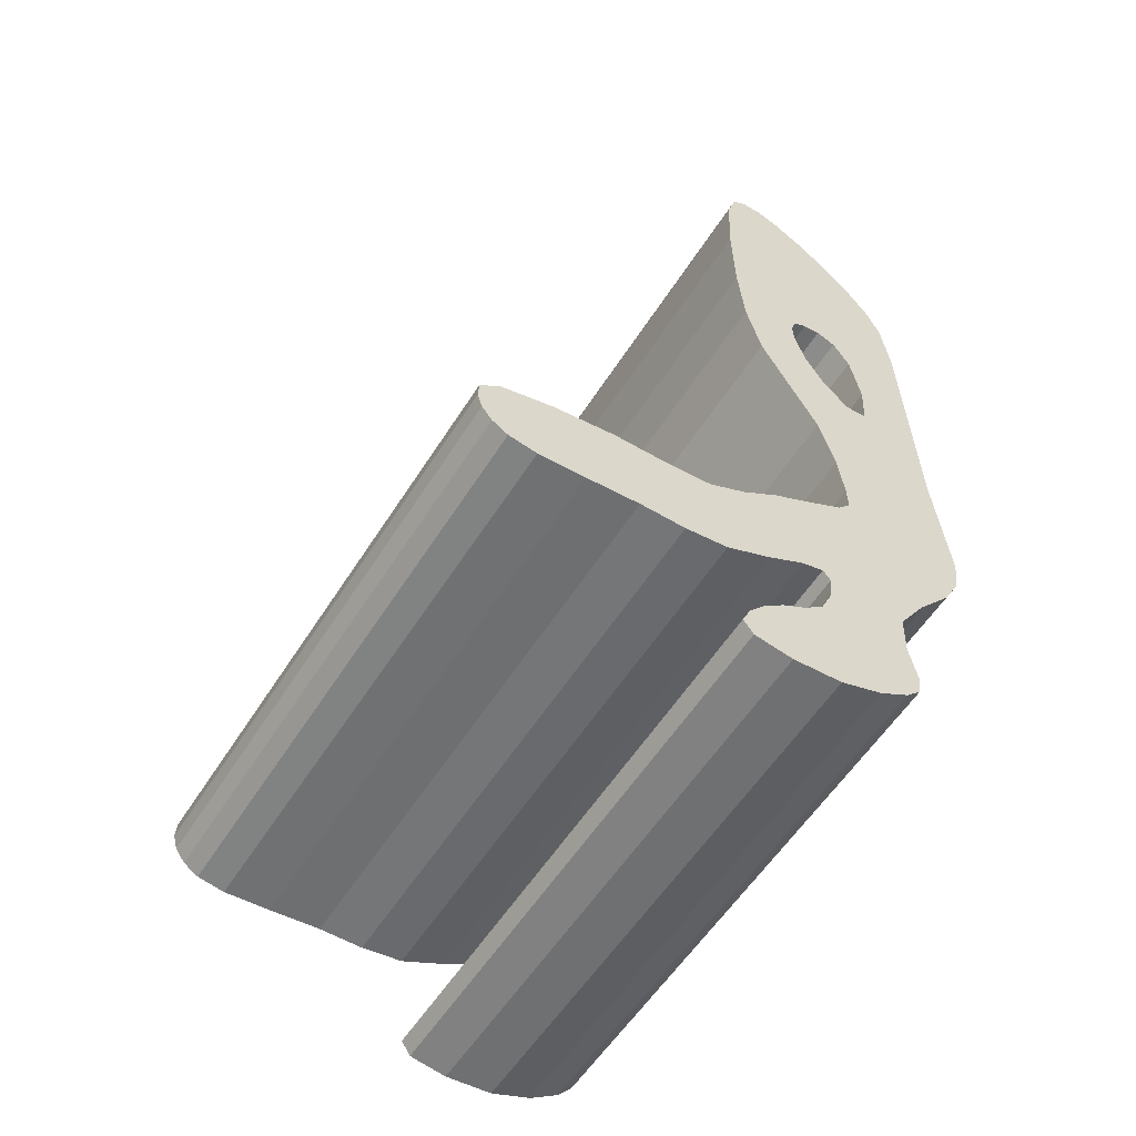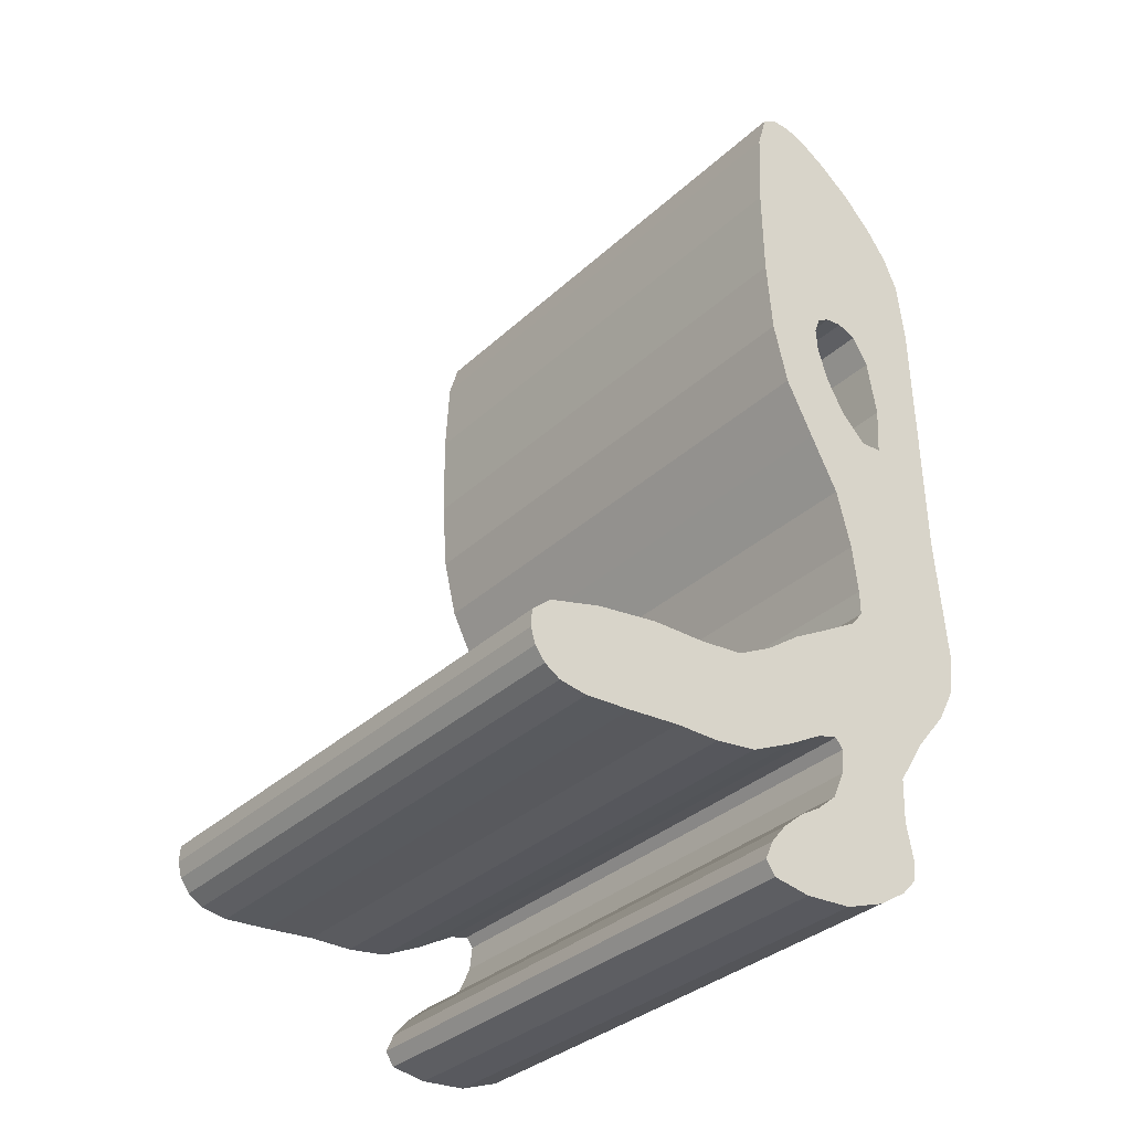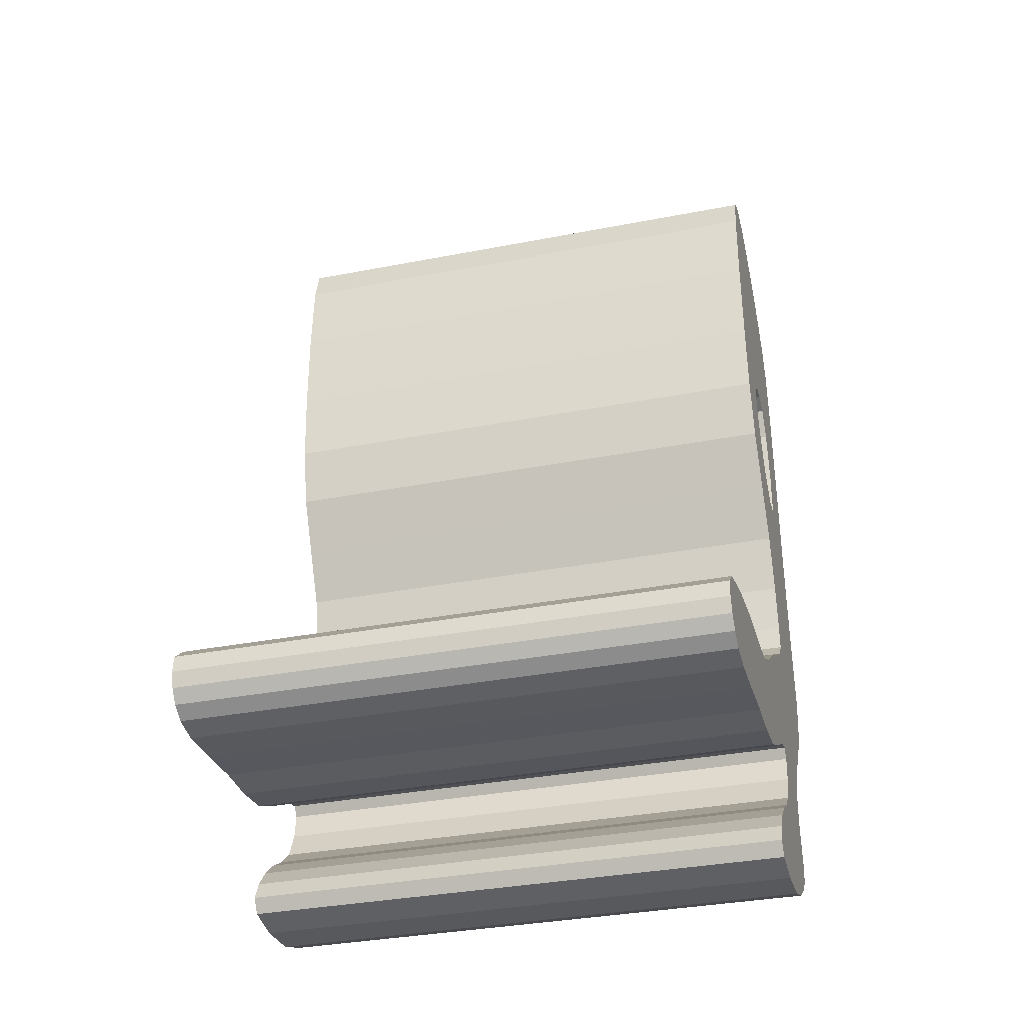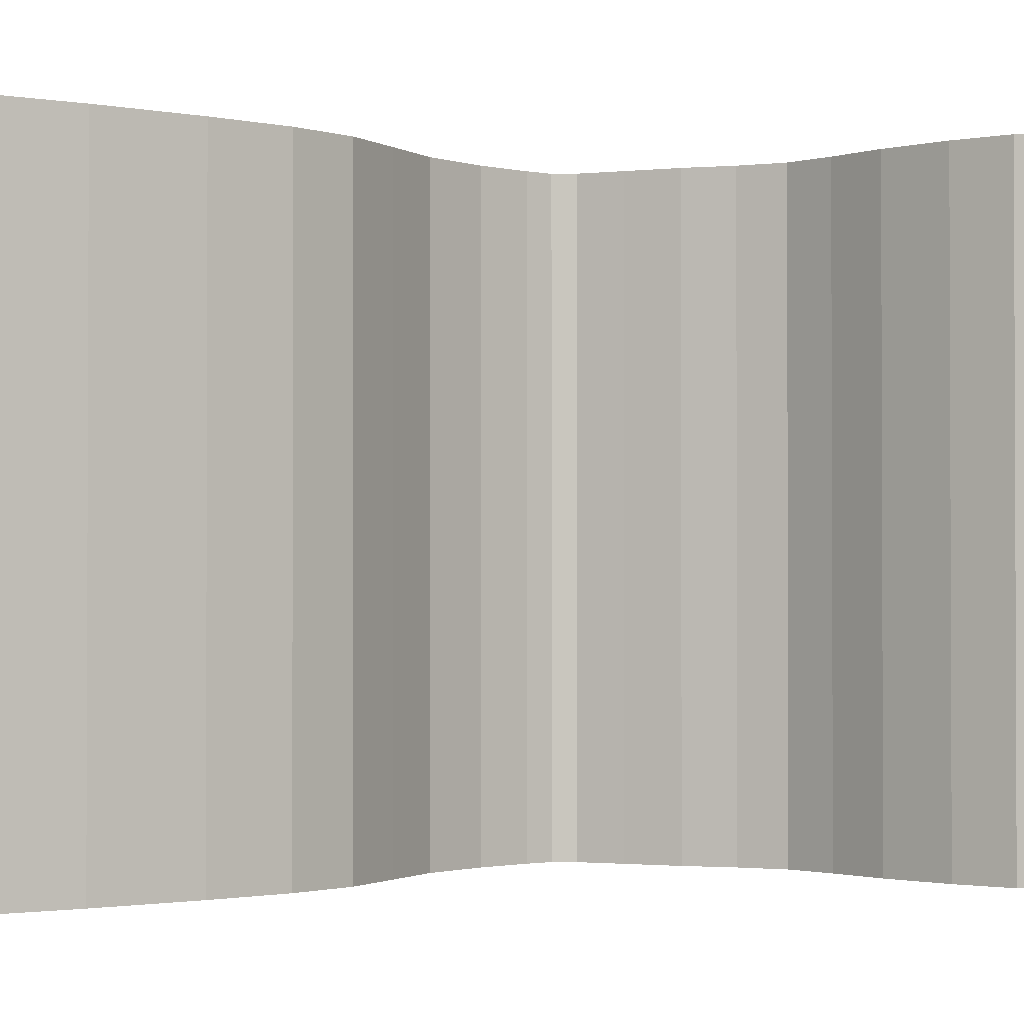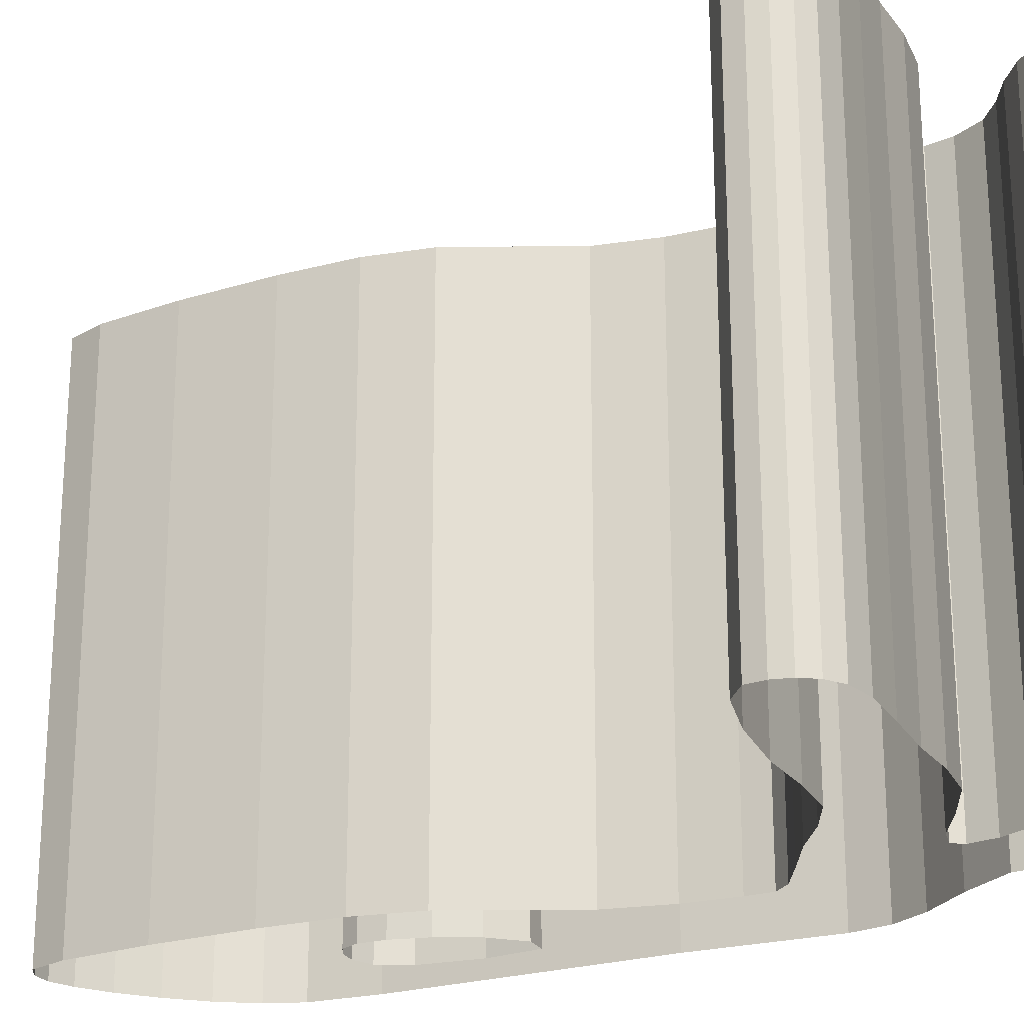
<metadata>
{"format":"obj","ext":"obj","renderer":"f3d","projection":"perspective","resolution":1024,"background":"white","views":[{"elev":-57.1,"azim":147.9,"up":"+Z"},{"elev":-33.9,"azim":140.9,"up":"+Z"},{"elev":-34.4,"azim":104.7,"up":"+Z"},{"elev":-1.4,"azim":53.3,"up":"+Y"},{"elev":-23.7,"azim":118.5,"up":"+Y"}]}
</metadata>
<code>
o Grid_Grid.001
v 7.795 -0.08844 -15.96
v 9.635 -0.08844 -16.07
v 9.243 -0.08844 -16.31
v 8.145 -0.08844 -16.26
v 8.542 -0.08844 -16.42
v 7.365 -0.08844 -16.33
v 6.041 -0.08844 -16.21
v 2.695 -0.08844 -15.49
v 1.748 -0.08844 -14.94
v 3.982 -0.08844 -15.37
v 4.899 -0.08844 -16.19
v 3.779 -0.08844 -15.71
v 3.823 -0.08844 -16.04
v -0.1113 -0.08844 -12.66
v -0.4321 -0.08844 -11.82
v 1.218 -0.08844 -14.8
v 1.028 -0.08844 -15.04
v -0.6997 -0.08844 -12.17
v -2.826 -0.08844 -7.736
v 0.6347 -0.08844 -12.6
v -0.9997 -0.08844 -10.33
v -0.3863 -0.08844 -11.49
v 0.3397 -0.08844 -11.39
v -2.594 -0.08844 -11.04
v -1.541 -0.08844 -12.12
v -0.9062 -0.08844 -15.14
v -1.632 -0.08844 -13.99
v -2.012 -0.08844 -12.12
v -2.497 -0.08844 -12.92
v 1.162 -0.08844 -17.78
v 1.406 -0.08844 -16.37
v 1.921 -0.08844 -16.82
v 1.659 -0.08844 -17.59
v 2.509 -0.08844 -17.18
v 1.953 -0.08844 -18.08
v 1.223 -0.08844 -18.99
v 2.476 -0.08844 -18.44
v 3.01 -0.08844 -18.19
v 3.395 -0.08844 -18.95
v 2.443 -0.08844 -19.09
v 4.178 -0.08844 -14.37
v 3.046 -0.08844 -14.11
v 4.014 -0.08844 -14.12
v 4.108 -0.08844 -13.69
v 5.251 -0.08844 -13.81
v 6.608 -0.08844 -13.85
v 1.2 -0.08844 -11.91
v 1.313 -0.08844 -12.86
v 2.256 -0.08844 -12.52
v 1.952 -0.08844 -13.45
v 0.07297 -0.08844 -16.85
v -1.031 -0.08844 -17.17
v -0.04447 -0.08844 -16.06
v 1.099 -0.08844 -15.68
v 0.3492 -0.08844 -16.23
v -2.959 -0.08844 -12.05
v -2.896 -0.08844 -10.83
v -3.098 -0.08844 -11.11
v -2.995 -0.08844 -9.828
v -2.313 -0.08844 -4.959
v -2.06 -0.08844 -3.61
v -1.177 -0.08844 -5.573
v -1.975 -0.08844 -6.981
v -2.765 -0.08844 -4.352
v -2.701 -0.08844 -1.114
v 1.647 -0.08844 -0.4049
v 0.7723 -0.08844 -3.279
v 0.8115 -0.08844 -2.654
v 1.372 -0.08844 -0.5624
v 0.6543 -0.08844 -2.234
v 1.572 -0.08844 0.7115
v 2.415 -0.08844 3.041
v -1.218 -0.08844 -1.302
v -0.1139 -0.08844 -1.987
v -0.6006 -0.08844 -2.176
v -1.021 -0.08844 -2.859
v -1.738 -0.08844 -1.834
v -0.9411 -0.08844 -0.08484
v -1.039 -0.08844 -1.065
v -1.433 -0.08844 -0.3541
v -2.52 -0.08844 0.5374
v -2.159 -0.08844 1.383
v 1.338 -0.08844 1.543
v 0.7175 -0.08844 1.432
v 1.114 -0.08844 2.09
v 0.7119 -0.08844 3.998
v 1.3 -0.08844 4.204
v 1.771 -0.08844 4.187
v 1.683 -0.08844 1.926
v 2.154 -0.08844 3.957
v -0.165 -0.08844 0.8228
v -0.7923 -0.08844 0.7563
v -1.559 -0.08844 2.203
v -0.8149 -0.08844 2.946
v 0.2297 -0.08844 1.662
v -0.02567 -0.08844 3.562
v -0.9139 -0.08844 -10.13
v -1.284 -0.08844 -9.396
v 0.02239 -0.08844 -10.36
v 0.01451 -0.08844 -11
v -0.8052 -0.08844 -8.347
v -1.407 -0.08844 -8.407
v 0.3482 -0.08844 -5.698
v 1.971 -0.08844 -4.887
v 1.254 -0.08844 -6.278
v 0.3665 -0.08844 -6.243
v 0.5363 -0.08844 -7.644
v -0.2597 -0.08844 -7.036
v -1.76 -0.08844 -2.988
v -1.26 -0.08844 -4.321
v 8.695 -0.08844 -14.77
v 8.19 -0.08844 -14.1
v 9.484 -0.08844 -14.47
v 9.543 -0.08844 -15.16
v 8.069 -0.08844 -14.99
v 9.889 -0.08844 -15.73
v 9.979 -0.08844 -14.9
v 9.887 -0.08844 -15.3
v 10 -0.08844 -15.34
v 7.383 -0.08844 -15.34
v 6.122 -0.08844 -15.03
v -0.1893 -0.08844 -14.65
v -0.8136 -0.08844 -12.8
v 0.2179 -0.08844 -17.45
v 0.5535 -0.08844 -17.9
v 0.1796 -0.08844 -18.6
v -0.5833 -0.08844 -18.12
v -0.2081 -0.08844 -17.31
v -0.9628 -0.08844 -17.71
v 3.271 -0.08844 -18.11
v 3.031 -0.08844 -17.64
v 3.428 -0.08844 -18.12
v 3.636 -0.08844 -18.59
v 4.661 -0.08844 -14.88
v 3.167 -0.08844 -13.19
v 2.625 -0.08844 -13.71
v -0.2735 -0.08844 -15.79
v -0.8587 -0.08844 -16.26
v 0.2922 -0.08844 -5.407
v -0.633 -0.08844 -5.624
v 0.04102 -0.08844 -4.975
v 0.9082 -0.08844 -4.965
v 0.5125 -0.08844 -4.123
v 1.48 -0.08844 -3.513
v 1.056 -0.08844 -4.406
v 2.218 -0.08844 -0.9677
v 1.84 -0.08844 -1.507
v -0.7033 -0.08844 -1.447
v 0.3251 -0.08844 -2.045
v 0.1611 -0.08844 -9.126
v -0.3621 -0.08844 -8.142
v 2.394 -0.08844 -1.013
v 2.519 -0.08844 0.9654
v 2.488 -0.08844 -1.436
v 2.343 -0.08844 -3.33
v -1.32 -0.08844 -1.557
v 1.218 -13.94 -14.8
v 1.771 -13.94 4.187
v -2.701 -13.94 -1.114
v 2.695 -13.94 -15.49
v 0.5363 -13.94 -7.644
v 6.041 -13.94 -16.21
v 9.484 -13.94 -14.47
v 1.921 -13.94 -16.82
v 8.19 -13.94 -14.1
v -0.9062 -13.94 -15.14
v 2.154 -13.94 3.957
v -2.52 -13.94 0.5374
v 1.223 -13.94 -18.99
v 3.823 -13.94 -16.04
v 4.899 -13.94 -16.19
v 9.979 -13.94 -14.9
v 2.509 -13.94 -17.18
v 9.635 -13.94 -16.07
v -1.632 -13.94 -13.99
v -2.159 -13.94 1.383
v 0.1796 -13.94 -18.6
v 1.971 -13.94 -4.887
v 3.395 -13.94 -18.95
v 2.256 -13.94 -12.52
v 3.031 -13.94 -17.64
v 9.243 -13.94 -16.31
v 1.099 -13.94 -15.68
v -1.559 -13.94 2.203
v -0.5833 -13.94 -18.12
v 2.343 -13.94 -3.33
v 1.254 -13.94 -6.278
v 2.443 -13.94 -19.09
v 3.167 -13.94 -13.19
v -2.995 -13.94 -9.828
v 0.02239 -13.94 -10.36
v 9.889 -13.94 -15.73
v 8.542 -13.94 -16.42
v -0.8149 -13.94 2.946
v 1.028 -13.94 -15.04
v -0.9628 -13.94 -17.71
v 2.488 -13.94 -1.436
v 0.3397 -13.94 -11.39
v -3.098 -13.94 -11.11
v 10 -13.94 -15.34
v 0.01451 -13.94 -11
v 3.636 -13.94 -18.59
v 7.365 -13.94 -16.33
v 2.415 -13.94 3.041
v -0.02567 -13.94 3.562
v -1.031 -13.94 -17.17
v 1.2 -13.94 -11.91
v 0.7119 -13.94 3.998
v -2.497 -13.94 -12.92
v 4.108 -13.94 -13.69
v 2.519 -13.94 0.9654
v 3.428 -13.94 -18.12
v -0.8587 -13.94 -16.26
v -2.826 -13.94 -7.736
v 1.748 -13.94 -14.94
v 1.3 -13.94 4.204
v 0.1611 -13.94 -9.126
v -2.959 -13.94 -12.05
v 5.251 -13.94 -13.81
v 1.406 -13.94 -16.37
v 6.608 -13.94 -13.85
v -2.765 -13.94 -4.352
v -0.1139 -13.98 -1.987
v -0.6006 -13.98 -2.176
v -1.021 -13.98 -2.859
v 0.8115 -13.98 -2.654
v 0.6543 -13.98 -2.234
v 0.7723 -13.98 -3.279
v 0.5125 -13.98 -4.123
v 0.04102 -13.98 -4.975
v -1.26 -13.98 -4.321
v -1.177 -13.98 -5.573
v -0.633 -13.98 -5.624
v 0.3251 -13.98 -2.045
f 1 2 3
f 4 3 5
f 7 1 6
f 8 9 10
f 10 7 11
f 12 11 13
f 14 15 9
f 14 16 17
f 18 19 15
f 20 9 15
f 15 19 21
f 22 21 23
f 24 19 25
f 25 26 27
f 28 27 29
f 30 31 32
f 33 32 34
f 35 36 30
f 37 38 39
f 40 36 35
f 35 34 38
f 41 9 42
f 43 42 44
f 45 46 41
f 20 23 47
f 48 47 49
f 50 9 20
f 51 52 53
f 53 17 54
f 55 54 31
f 24 29 56
f 57 56 58
f 59 19 24
f 60 61 62
f 63 19 64
f 64 65 61
f 66 67 68
f 69 68 70
f 71 72 66
f 73 74 75
f 75 76 77
f 77 65 73
f 78 70 79
f 80 79 65
f 81 82 78
f 83 70 84
f 85 84 86
f 85 87 88
f 89 83 88
f 89 90 72
f 71 70 83
f 91 70 78
f 92 78 82
f 93 94 91
f 84 70 91
f 95 91 94
f 96 86 84
f 97 98 99
f 100 23 21
f 21 19 98
f 101 99 98
f 102 98 19
f 63 62 101
f 103 104 105
f 106 105 107
f 108 62 103
f 61 65 77
f 109 77 76
f 110 62 61
f 111 112 113
f 114 2 115
f 115 46 112
f 116 2 114
f 114 113 117
f 118 117 119
f 2 1 115
f 120 1 7
f 120 121 46
f 25 19 18
f 18 17 122
f 123 122 26
f 124 31 30
f 125 30 36
f 126 127 124
f 51 31 124
f 128 124 127
f 128 129 52
f 130 131 132
f 133 39 38
f 38 34 131
f 134 121 7
f 10 9 41
f 41 46 121
f 135 44 42
f 42 9 50
f 136 50 49
f 137 138 26
f 122 17 53
f 53 52 138
f 139 140 141
f 142 104 103
f 103 62 140
f 143 67 144
f 145 144 104
f 142 141 143
f 146 104 144
f 147 144 67
f 66 72 146
f 148 79 70
f 148 149 74
f 73 65 79
f 150 99 101
f 101 62 108
f 151 108 107
f 152 153 154
f 155 104 146
f 146 72 153
f 4 1 3
f 6 4 5
f 6 1 4
f 12 8 10
f 12 10 11
f 8 12 13
f 16 14 9
f 18 14 17
f 14 18 15
f 22 20 15
f 22 15 21
f 20 22 23
f 28 24 25
f 28 25 27
f 24 28 29
f 33 30 32
f 35 33 34
f 33 35 30
f 40 37 39
f 37 40 35
f 37 35 38
f 43 41 42
f 45 43 44
f 43 45 41
f 48 20 47
f 50 48 49
f 48 50 20
f 55 51 53
f 55 53 54
f 51 55 31
f 57 24 56
f 59 57 58
f 57 59 24
f 63 60 62
f 60 63 64
f 60 64 61
f 69 66 68
f 71 69 70
f 69 71 66
f 156 73 75
f 156 75 77
f 156 77 73
f 80 78 79
f 81 80 65
f 80 81 78
f 85 83 84
f 87 85 86
f 83 85 88
f 90 89 88
f 71 89 72
f 89 71 83
f 92 91 78
f 93 92 82
f 92 93 91
f 95 84 91
f 96 95 94
f 95 96 84
f 100 97 99
f 97 100 21
f 97 21 98
f 102 101 98
f 63 102 19
f 102 63 101
f 106 103 105
f 108 106 107
f 106 108 103
f 109 61 77
f 110 109 76
f 109 110 61
f 114 111 113
f 111 114 115
f 111 115 112
f 118 116 114
f 118 114 117
f 116 118 119
f 115 1 120
f 121 120 7
f 115 120 46
f 123 25 18
f 123 18 122
f 25 123 26
f 125 124 30
f 126 125 36
f 125 126 124
f 128 51 124
f 129 128 127
f 51 128 52
f 133 130 132
f 130 133 38
f 130 38 131
f 10 134 7
f 134 10 41
f 134 41 121
f 136 135 42
f 136 42 50
f 135 136 49
f 122 137 26
f 137 122 53
f 137 53 138
f 142 139 141
f 139 142 103
f 139 103 140
f 145 143 144
f 142 145 104
f 145 142 143
f 147 146 144
f 66 147 67
f 147 66 146
f 149 148 70
f 73 148 74
f 148 73 79
f 151 150 101
f 151 101 108
f 150 151 107
f 155 152 154
f 152 155 146
f 152 146 153
f 17 16 157
f 90 88 158
f 81 65 159
f 9 8 160
f 150 107 161
f 11 7 162
f 117 113 163
f 34 32 164
f 113 112 165
f 27 26 166
f 72 90 167
f 82 81 168
f 126 36 169
f 8 13 170
f 13 11 171
f 119 117 172
f 131 34 173
f 3 2 174
f 29 27 175
f 93 82 176
f 127 126 177
f 105 104 178
f 40 39 179
f 135 49 180
f 132 131 181
f 5 3 182
f 31 54 183
f 94 93 184
f 129 127 185
f 104 155 186
f 107 105 187
f 36 40 188
f 44 135 189
f 19 59 190
f 100 99 191
f 2 116 192
f 6 5 193
f 96 94 194
f 54 17 195
f 52 129 196
f 155 154 197
f 47 23 198
f 59 58 199
f 116 119 200
f 23 100 201
f 39 133 202
f 7 6 203
f 153 72 204
f 86 96 205
f 138 52 206
f 49 47 207
f 87 86 208
f 56 29 209
f 45 44 210
f 154 153 211
f 133 132 212
f 26 138 213
f 64 19 214
f 16 9 215
f 88 87 216
f 99 150 217
f 58 56 218
f 46 45 219
f 32 31 220
f 112 46 221
f 65 64 222
f 195 17 157
f 167 90 158
f 168 81 159
f 215 9 160
f 217 150 161
f 171 11 162
f 172 117 163
f 173 34 164
f 163 113 165
f 175 27 166
f 204 72 167
f 176 82 168
f 177 126 169
f 160 8 170
f 170 13 171
f 200 119 172
f 181 131 173
f 182 3 174
f 209 29 175
f 184 93 176
f 185 127 177
f 187 105 178
f 188 40 179
f 189 135 180
f 212 132 181
f 193 5 182
f 220 31 183
f 194 94 184
f 196 129 185
f 178 104 186
f 161 107 187
f 169 36 188
f 210 44 189
f 214 19 190
f 201 100 191
f 174 2 192
f 203 6 193
f 205 96 194
f 183 54 195
f 206 52 196
f 186 155 197
f 207 47 198
f 190 59 199
f 192 116 200
f 198 23 201
f 179 39 202
f 162 7 203
f 211 153 204
f 208 86 205
f 213 138 206
f 180 49 207
f 216 87 208
f 218 56 209
f 219 45 210
f 197 154 211
f 202 133 212
f 166 26 213
f 222 64 214
f 157 16 215
f 158 88 216
f 191 99 217
f 199 58 218
f 221 46 219
f 164 32 220
f 165 112 221
f 159 65 222
f 75 74 223 224
f 76 75 224 225
f 70 68 226 227
f 68 67 228 226
f 67 143 229 228
f 143 141 230 229
f 62 110 231 232
f 110 76 225 231
f 141 140 233 230
f 140 62 232 233
f 74 149 234 223
f 149 70 227 234

</code>
